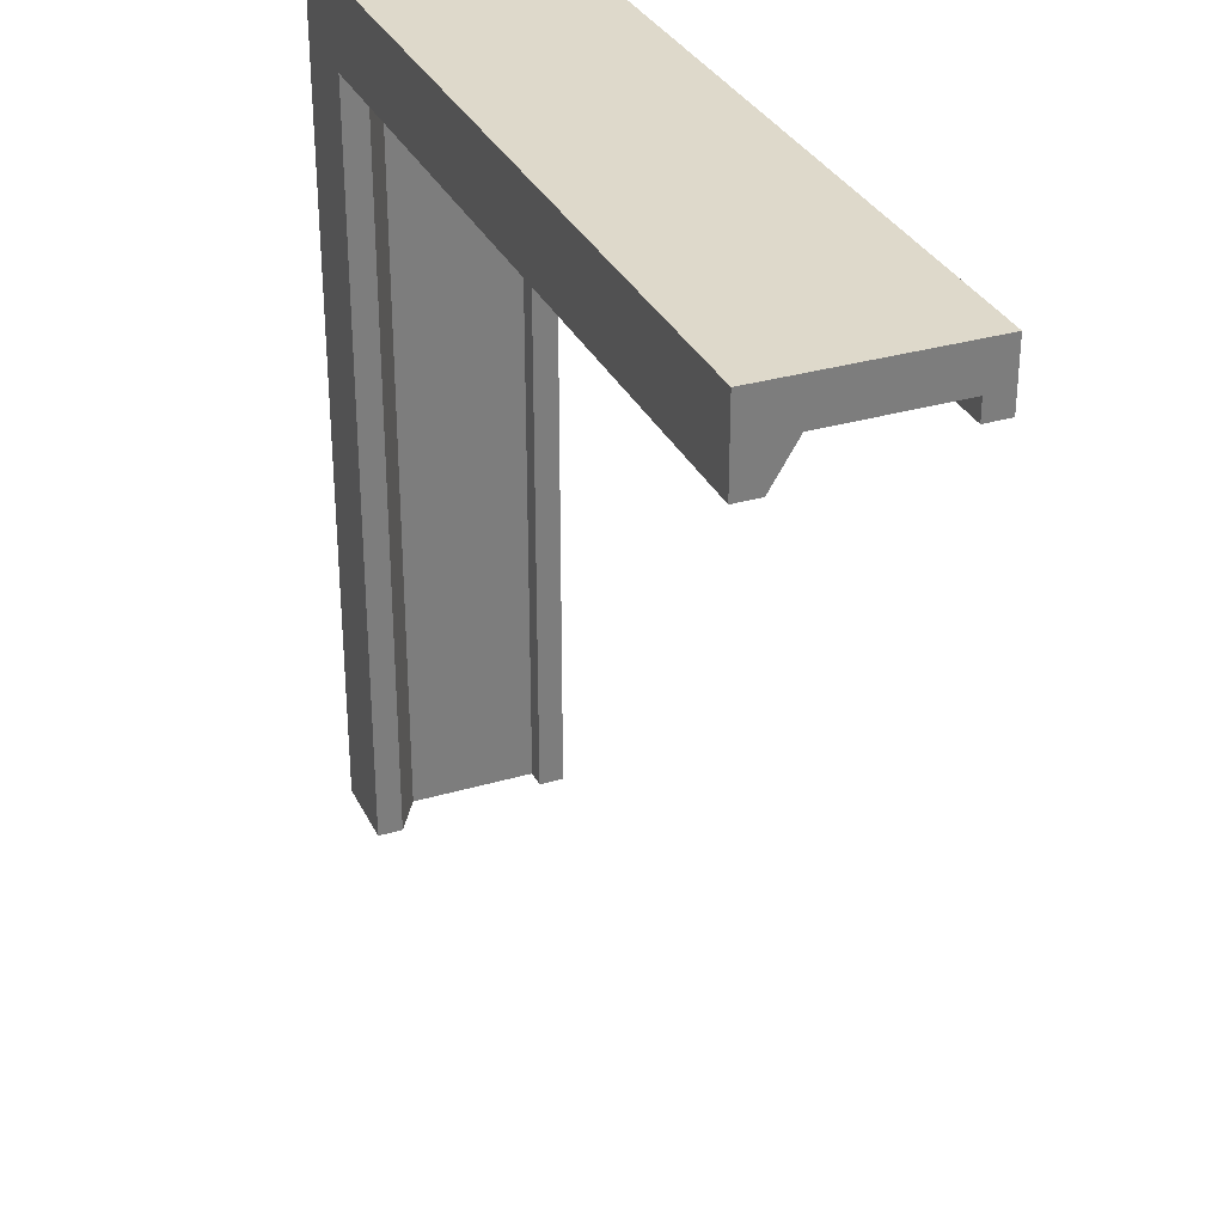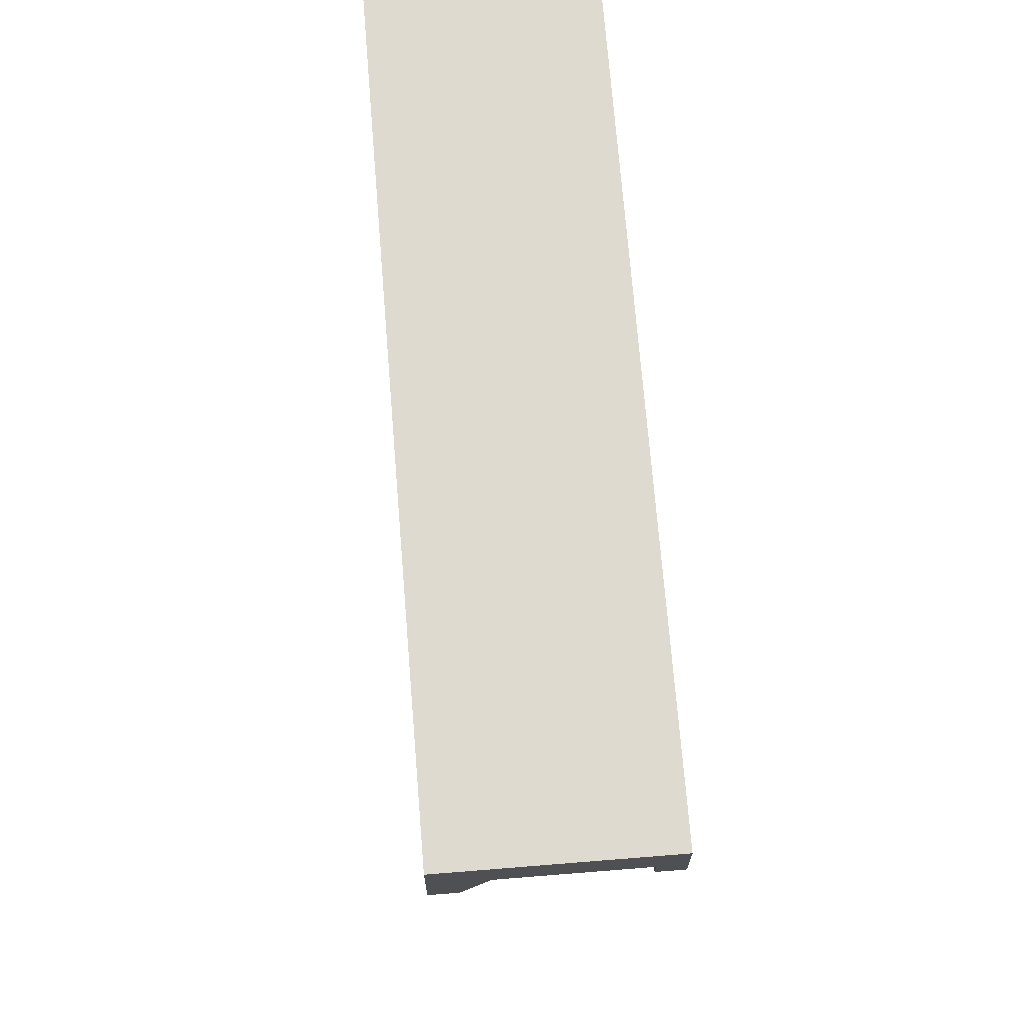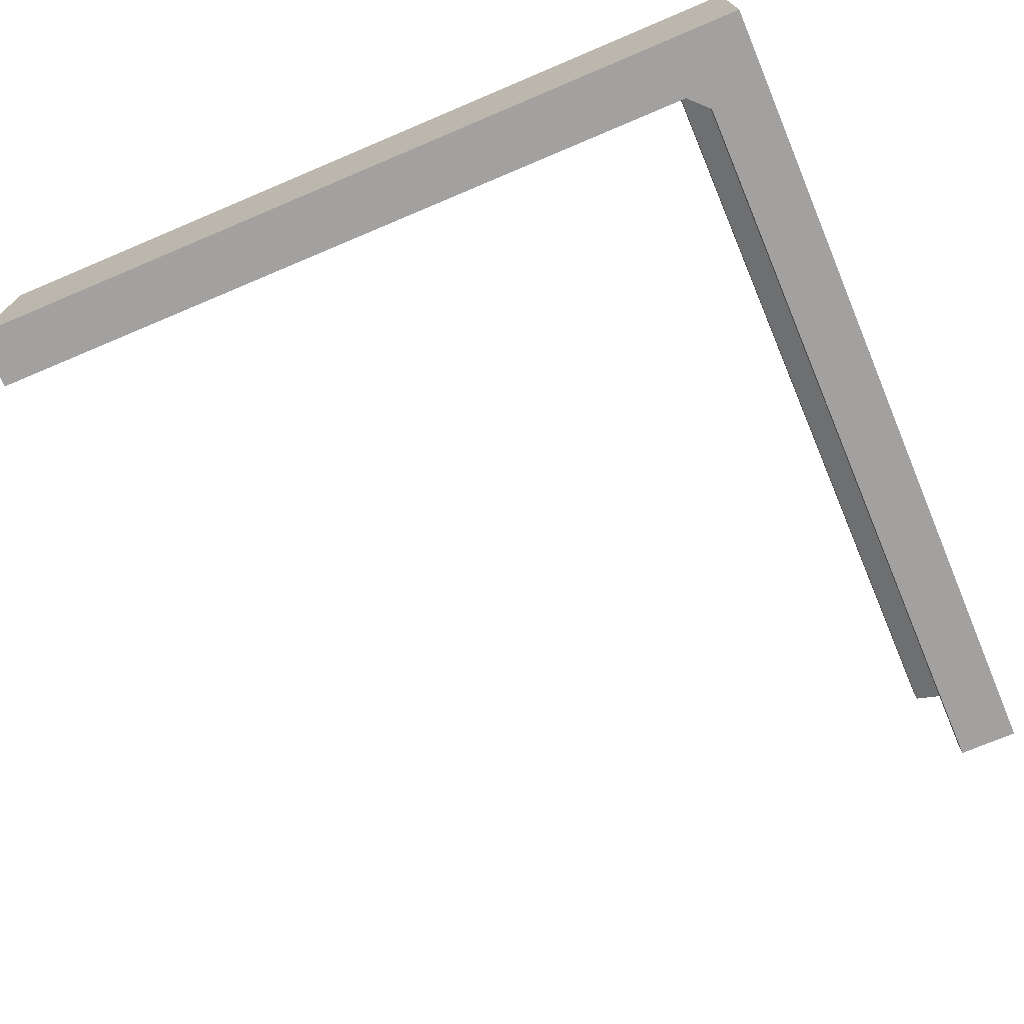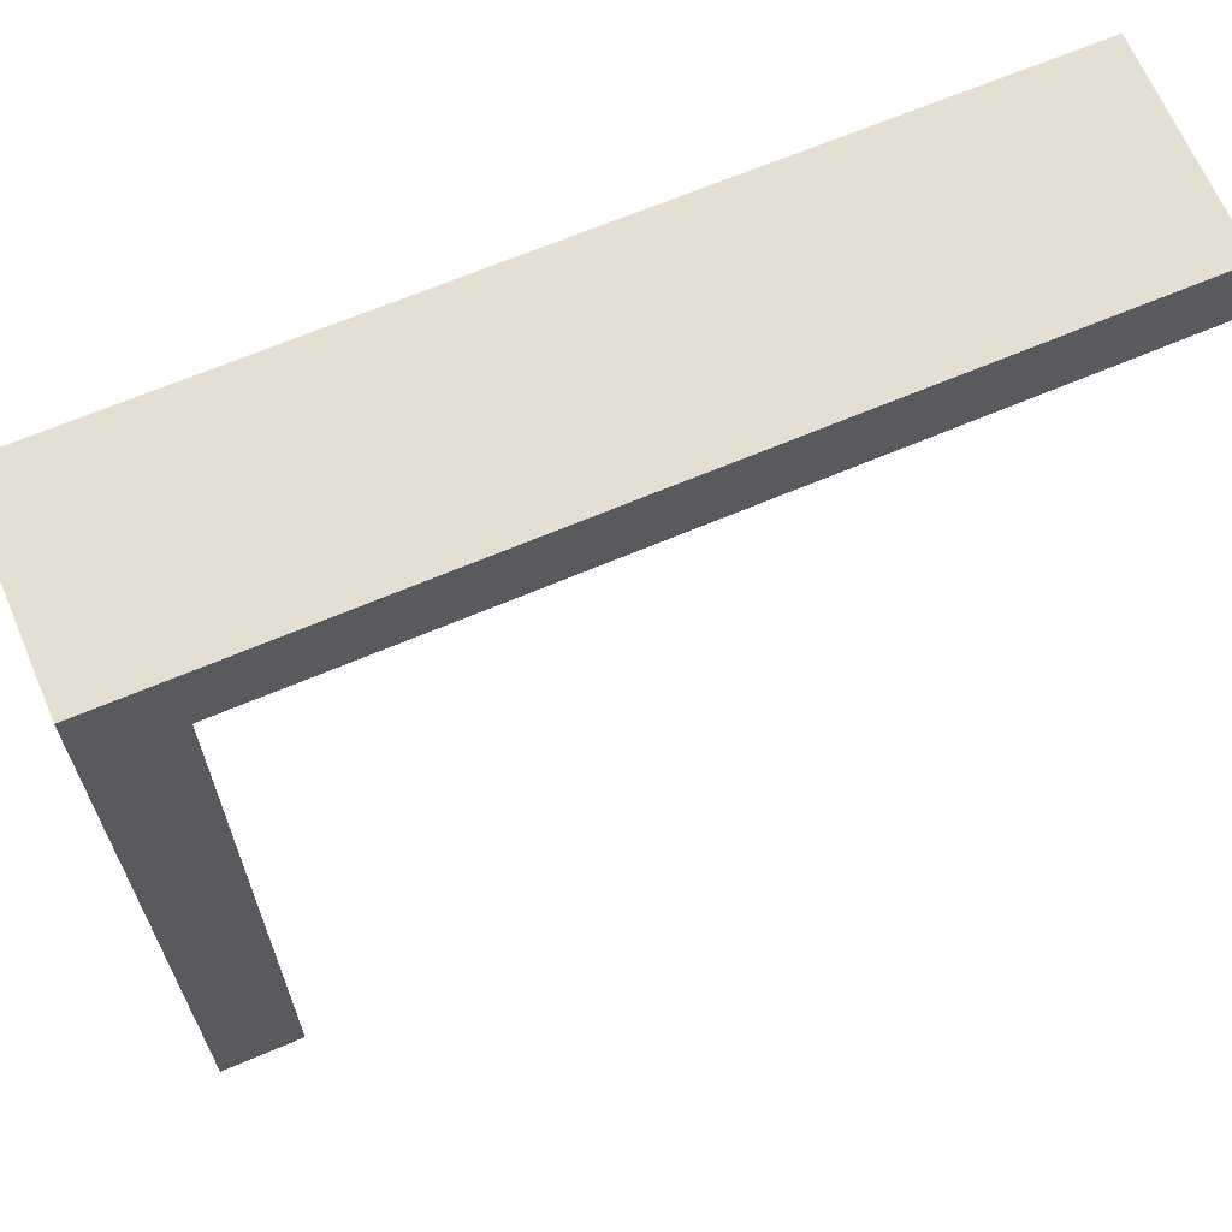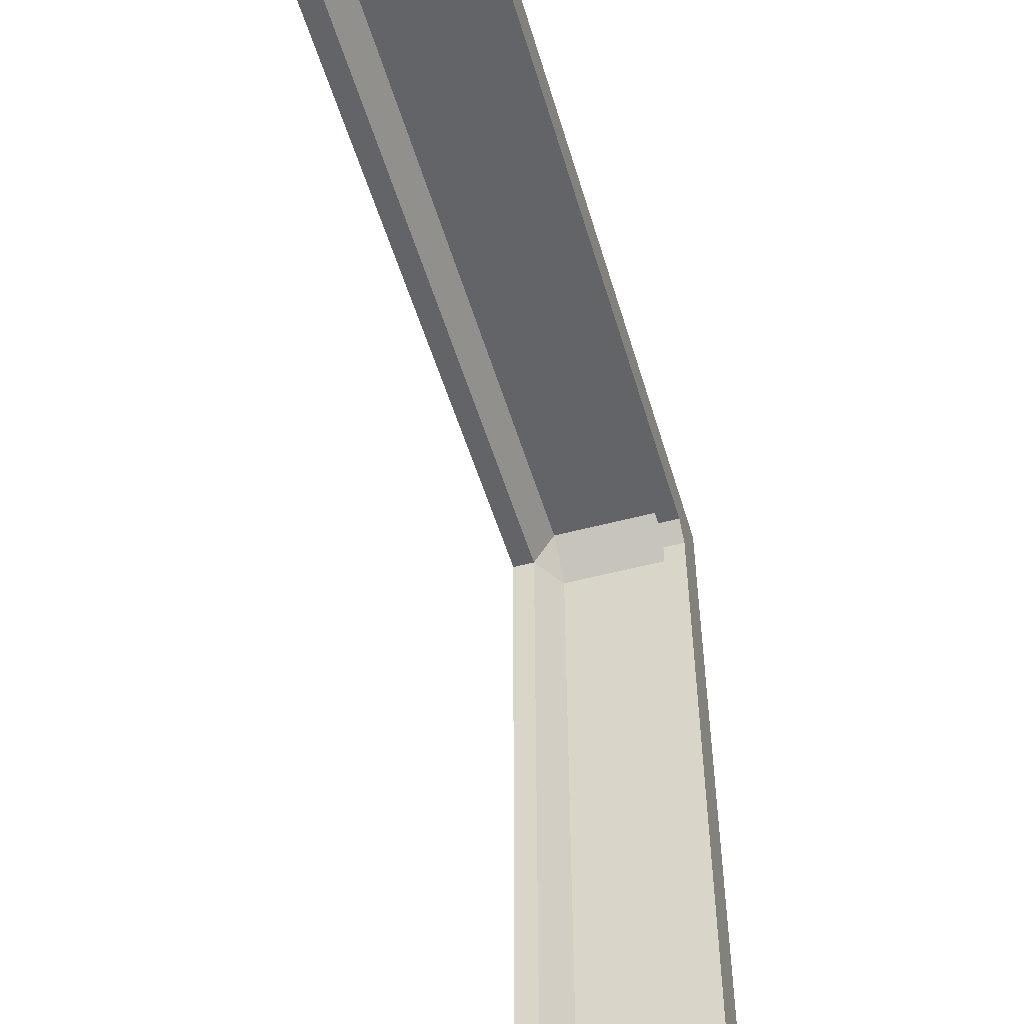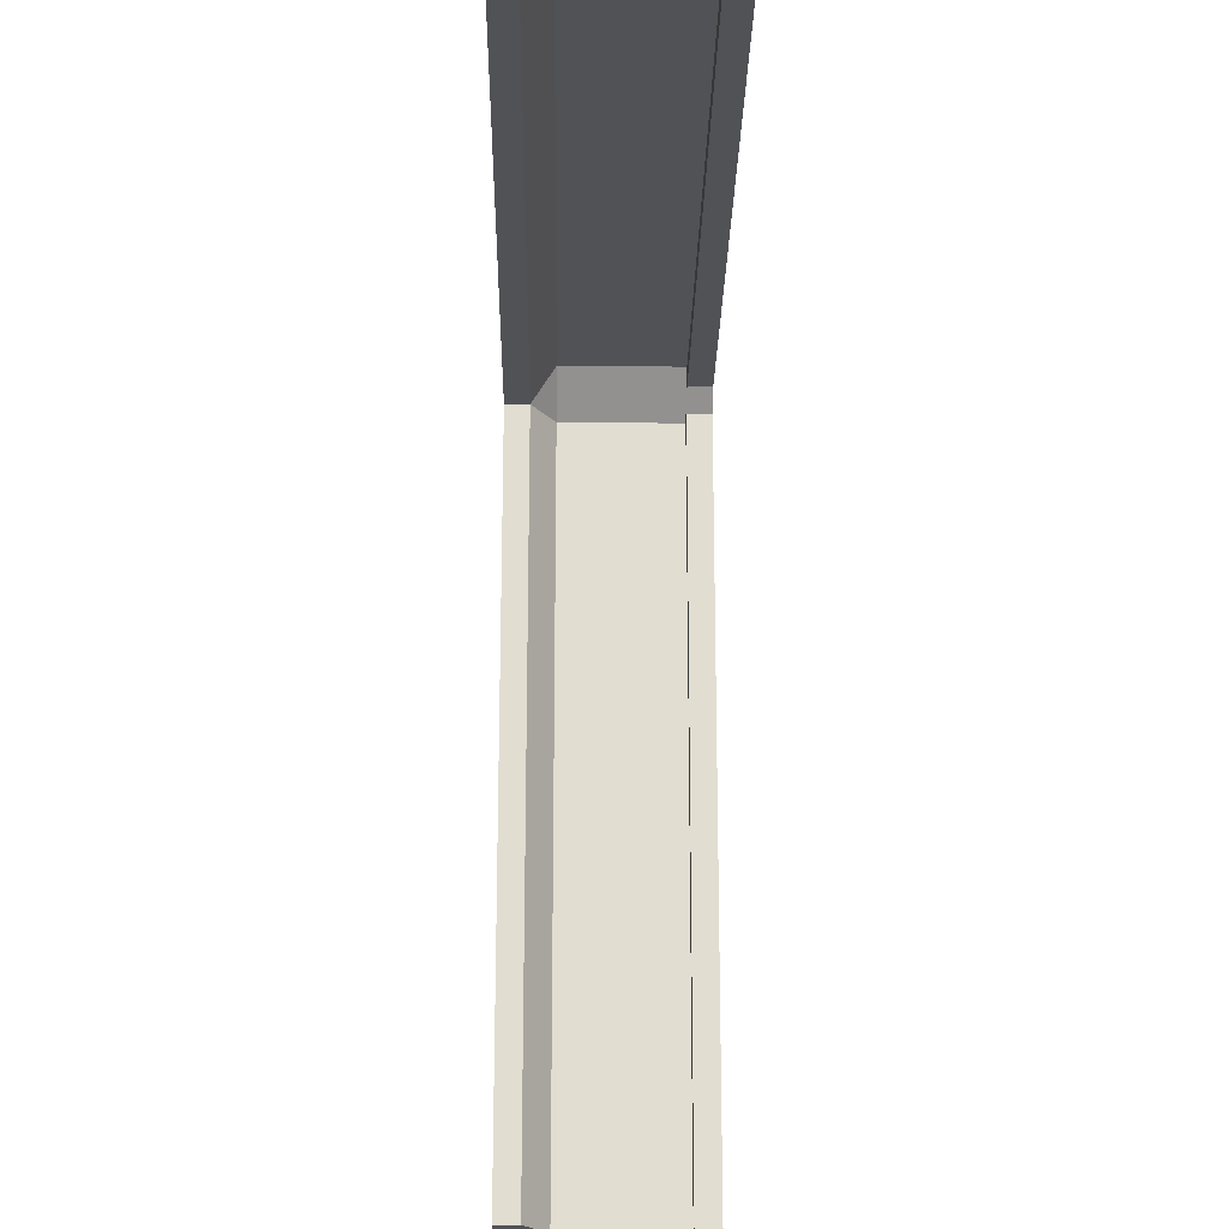
<metadata>
{"format":"obj","ext":"obj","renderer":"f3d","projection":"perspective","resolution":1024,"background":"white","views":[{"elev":31.8,"azim":-112.5,"up":"+Z"},{"elev":70.6,"azim":-94.6,"up":"+Z"},{"elev":-72.2,"azim":22.9,"up":"+Y"},{"elev":66.6,"azim":156.9,"up":"+Z"},{"elev":-51.2,"azim":-73.7,"up":"+Z"},{"elev":-21.0,"azim":-90.9,"up":"+Z"}]}
</metadata>
<code>
g object_026
v -1 0.02911 0.9525
v -0.095 0.02911 0.9525
v -1 0.1747 0.9525
v -0.095 0.1747 0.9525
v -0.0475 0.02911 2.987e-14
v -0.0475 0.1747 2.987e-14
v -0.0475 0.02911 0.905
v -0.0475 0.1747 0.905
v -1 0.2038 0.905
v -0.095 0.2038 0.905
v -1 0.2329 0.905
v -0.095 0.2329 0.905
v -0.07125 0 1.561e-14
v -0.07125 0.02911 1.561e-14
v -0.07125 0 0.905
v -0.07125 0.02911 0.905
v -1 0 0.9287
v -1 0.02911 0.9287
v -1 0 1
v -1 0.2329 1
v -0.095 0.02911 0.9287
v -0.095 0 0.9287
v -0.095 0 1
v -5.703e-13 0 0.905
v 0 0 5.983e-14
v -5.703e-13 0 1
v -5.703e-13 0.2329 1
v 0 0.2329 5.983e-14
v -0.095 0.2329 0
v -0.095 0.2038 0
f 3 2 1
f 2 3 4
f 7 6 5
f 6 7 8
f 4 7 2
f 7 4 8
f 11 10 9
f 10 11 12
f 15 14 13
f 14 15 16
f 19 18 17
f 18 19 1
f 1 19 3
f 20 3 19
f 11 3 20
f 3 11 9
f 4 9 10
f 9 4 3
f 14 7 5
f 7 14 16
f 7 16 2
f 2 16 21
f 2 21 18
f 2 18 1
f 23 17 22
f 17 23 19
f 15 23 22
f 24 23 15
f 13 24 15
f 24 13 25
f 23 24 26
f 27 23 26
f 23 27 19
f 19 27 20
f 29 27 28
f 27 29 12
f 27 12 20
f 20 12 11
f 18 22 17
f 22 18 21
f 27 25 28
f 25 27 24
f 24 27 26
f 10 29 30
f 29 10 12
f 14 25 13
f 25 14 5
f 25 5 28
f 28 5 6
f 28 6 30
f 28 30 29
f 8 30 6
f 30 8 10
f 21 15 22
f 15 21 16
f 4 10 8

</code>
